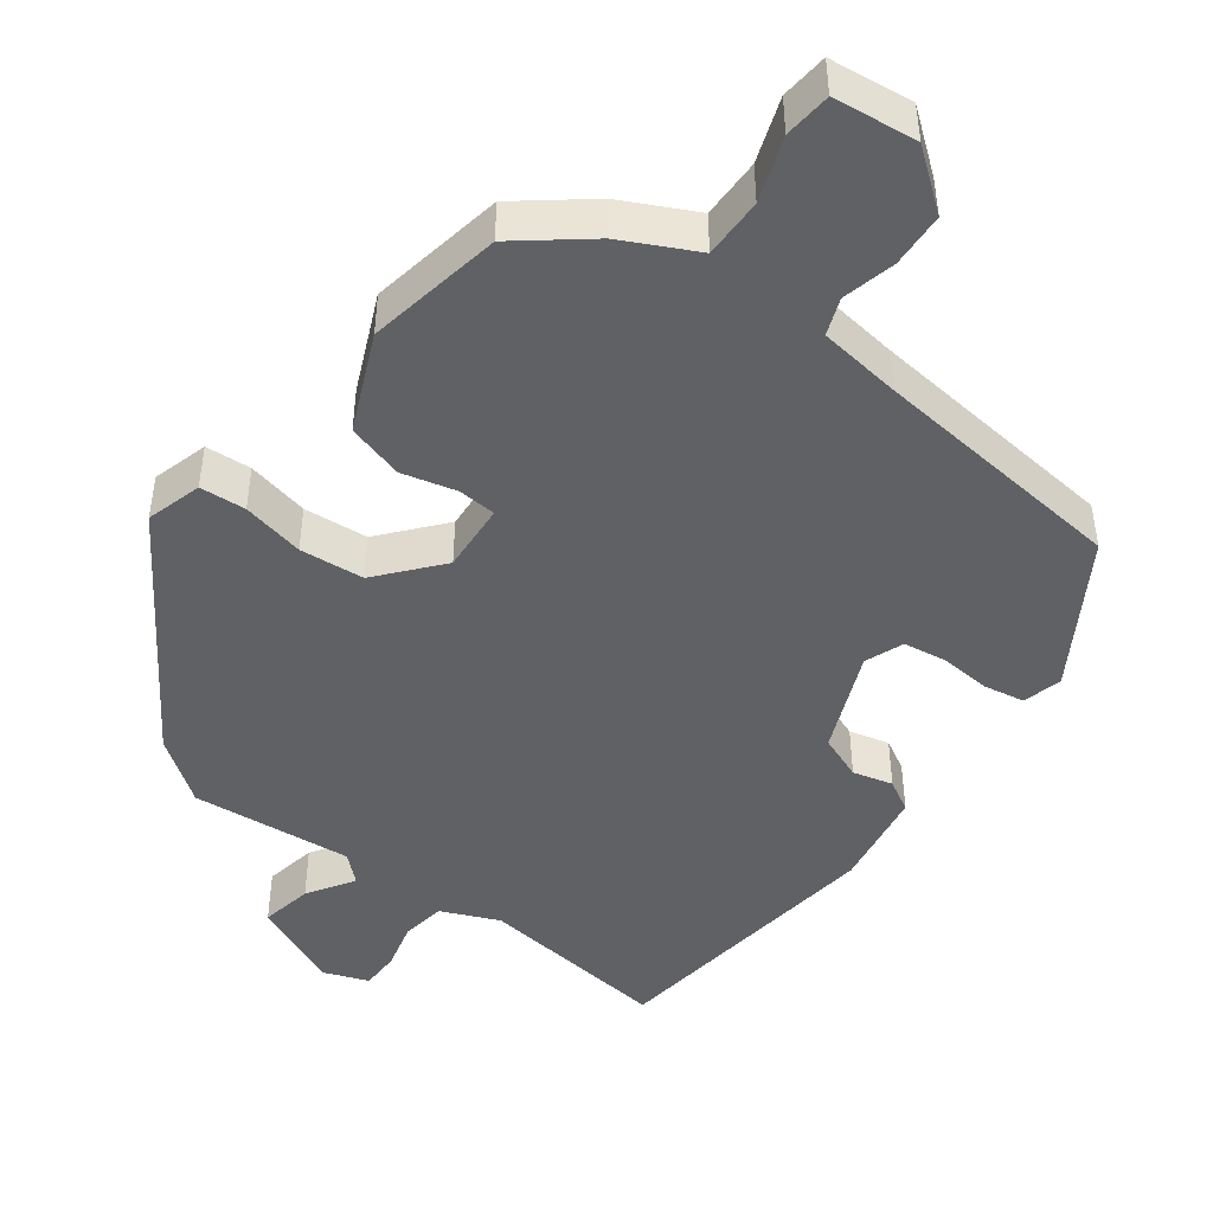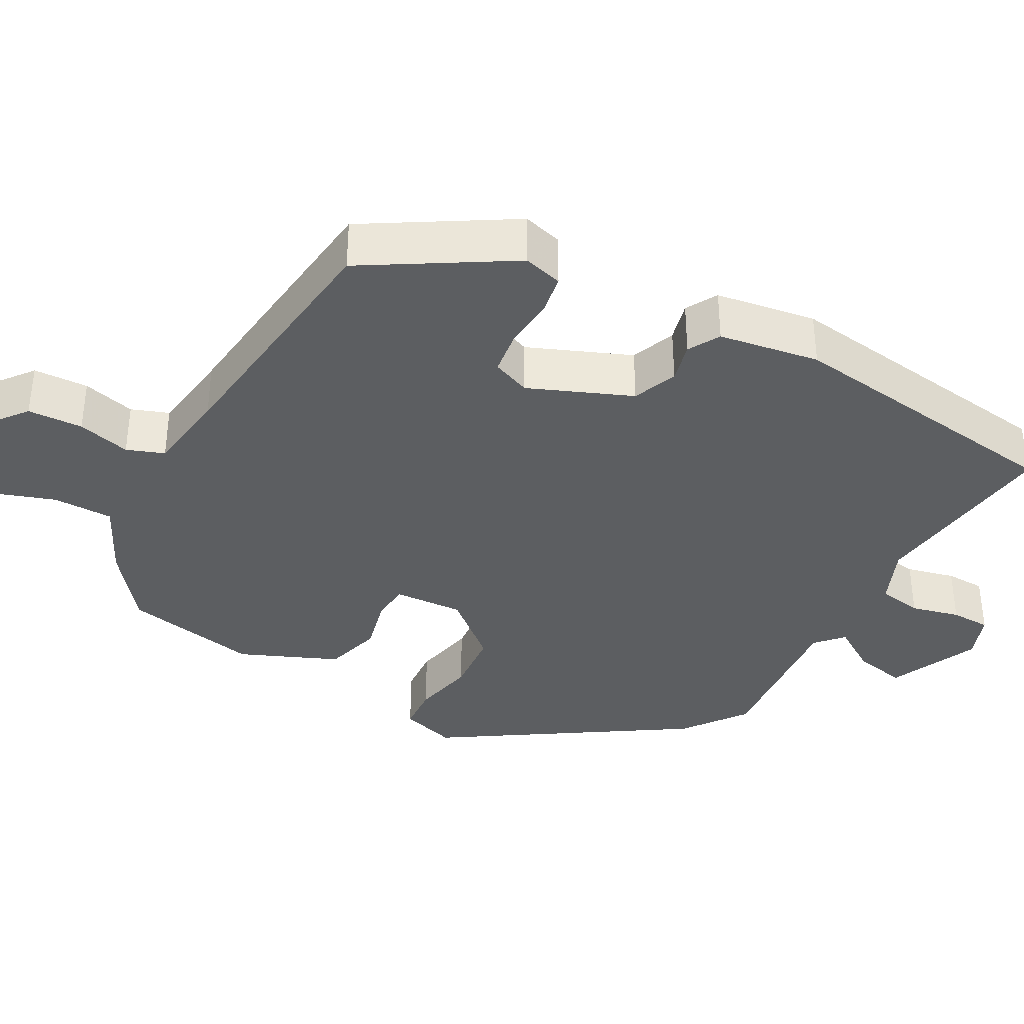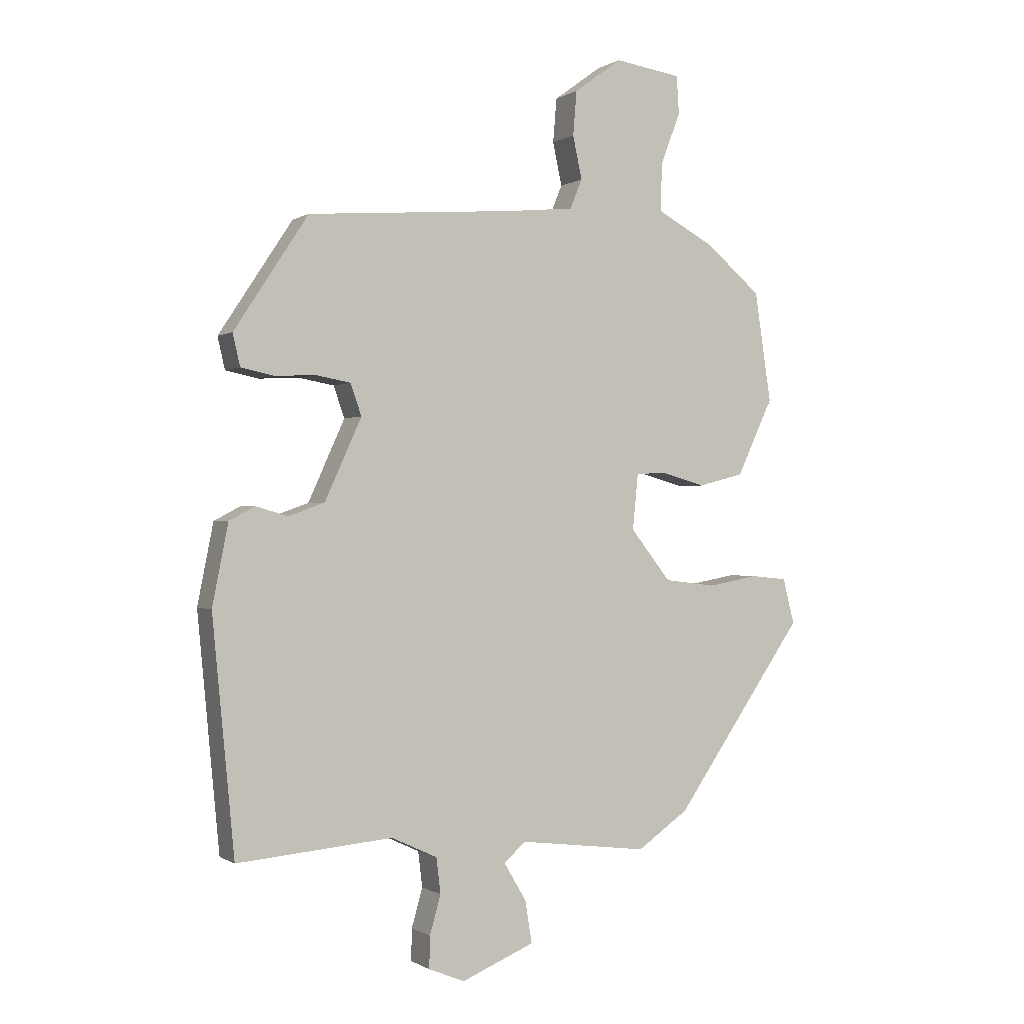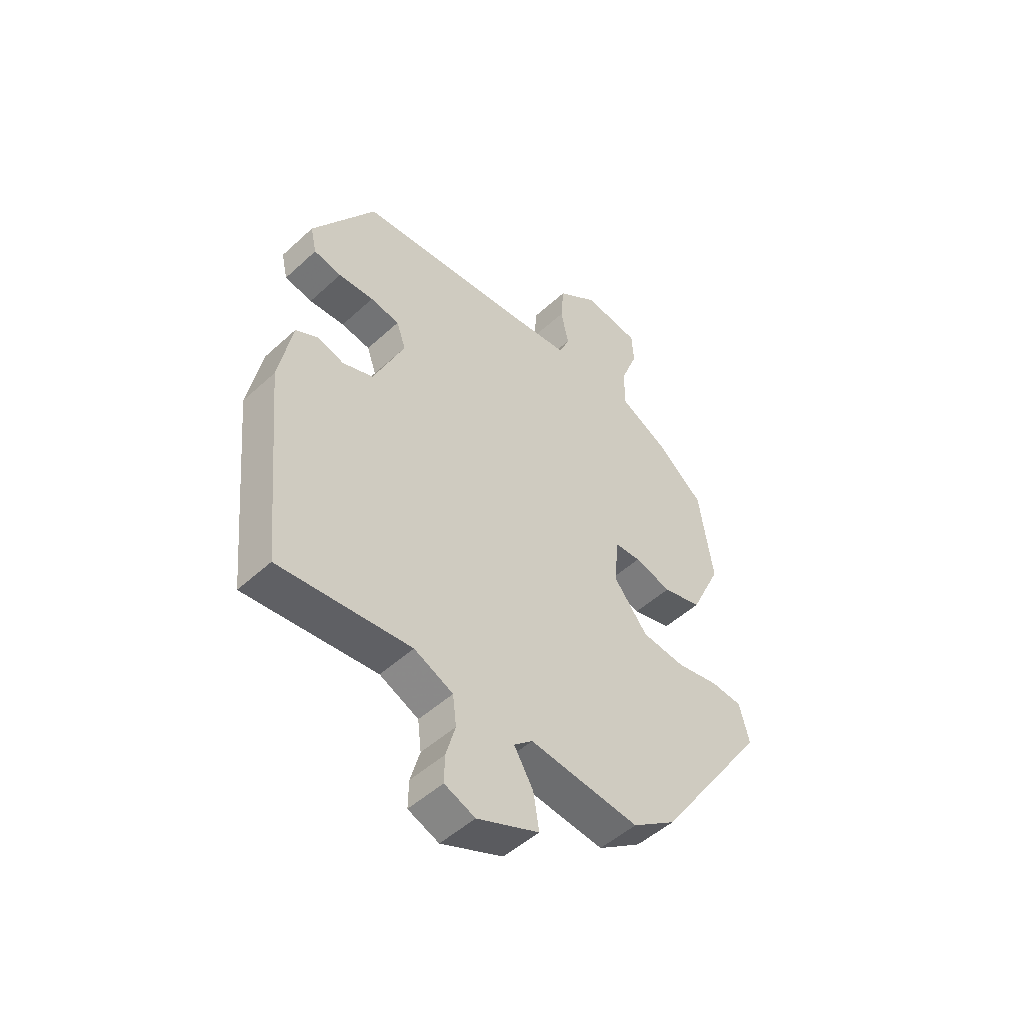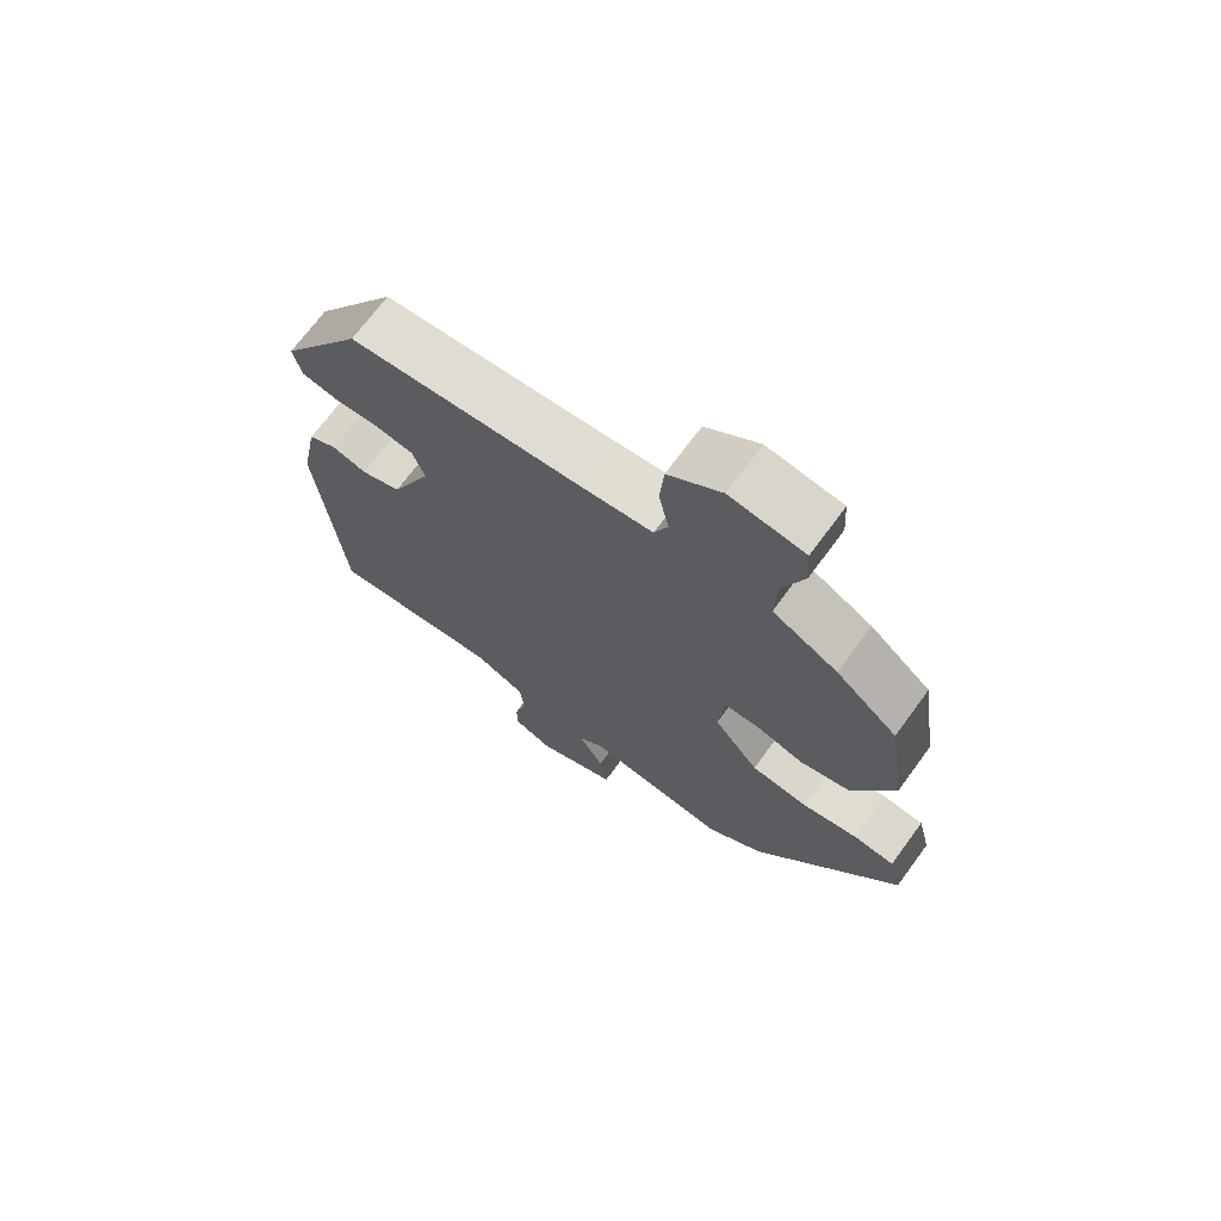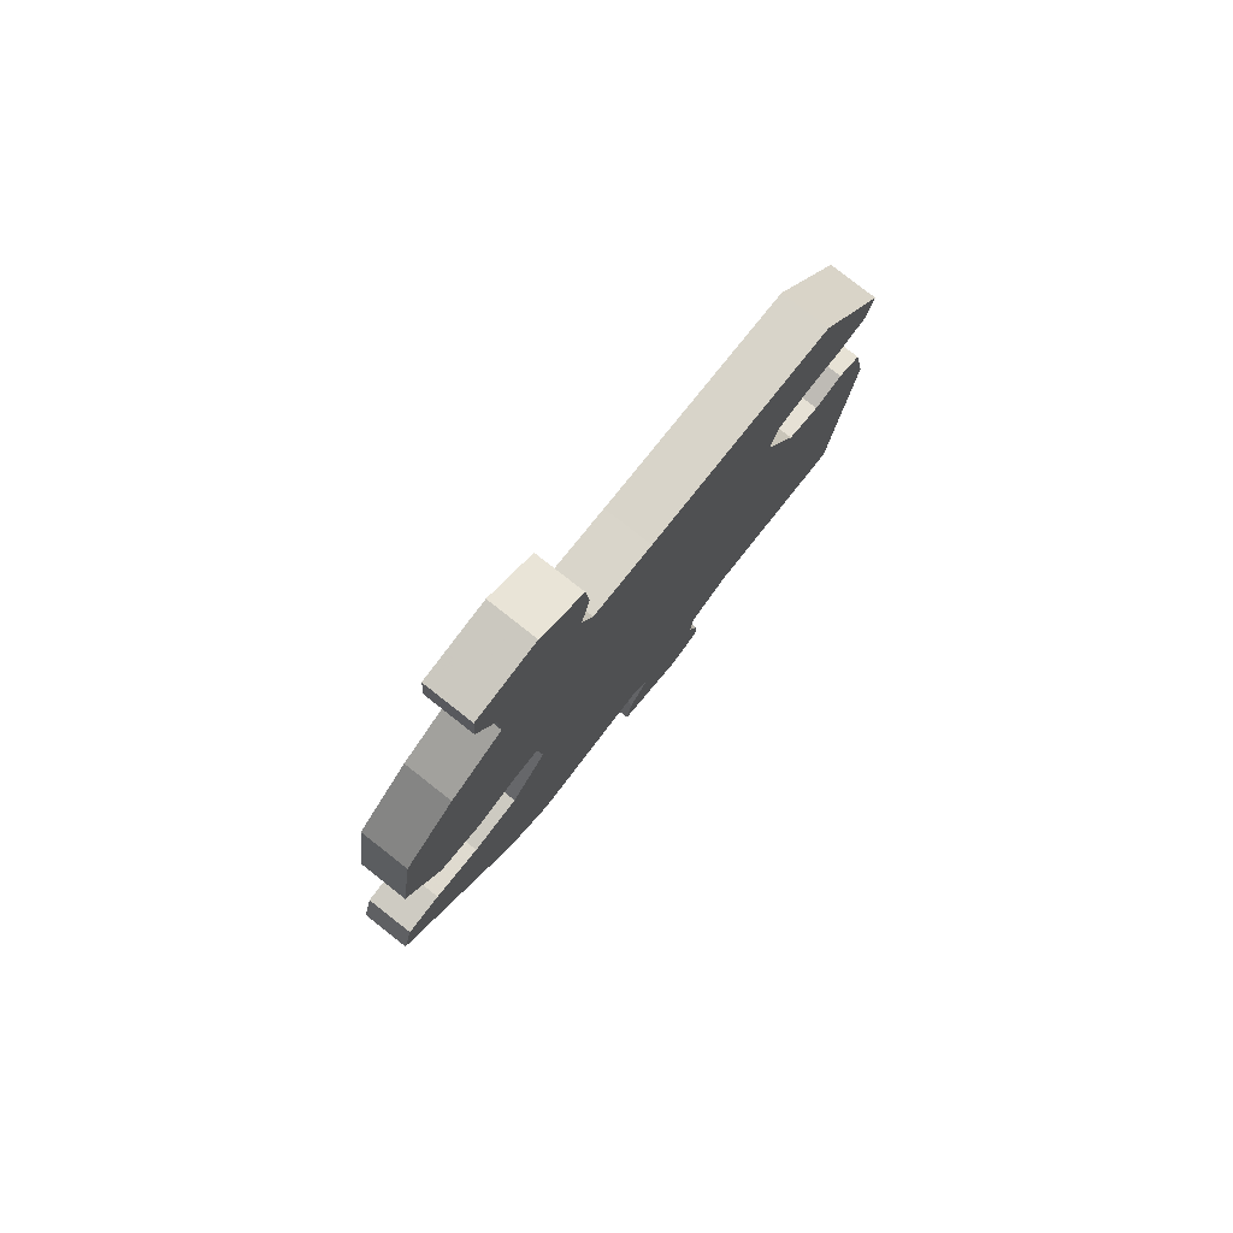
<metadata>
{"format":"obj","ext":"obj","renderer":"f3d","projection":"perspective","resolution":1024,"background":"white","views":[{"elev":-46.1,"azim":-38.4,"up":"+Y"},{"elev":-37.3,"azim":59.1,"up":"+Y"},{"elev":-0.3,"azim":153.7,"up":"+Z"},{"elev":-49.6,"azim":135.3,"up":"+Z"},{"elev":70.2,"azim":-143.7,"up":"+Z"},{"elev":79.5,"azim":-51.9,"up":"+Z"}]}
</metadata>
<code>
v -0.465 0.07 0.377
v -0.375 0.07 0.453
v -0.28 0.07 0.504
v -0.283 0.07 0.583
v -0.315 0.07 0.666
v -0.311 0.07 0.728
v -0.202 0.07 0.744
v -0.124 0.07 0.687
v -0.118 0.07 0.615
v -0.133 0.07 0.545
v -0.113 0.07 0.497
v -0.004 0.07 0.486
v 0.335 0.07 0.46
v 0.456 0.07 0.276
v 0.444 0.07 0.224
v 0.391 0.07 0.213
v 0.323 0.07 0.216
v 0.267 0.07 0.206
v 0.249 0.07 0.155
v 0.309 0.07 0.023
v 0.368 0.07 0.002
v 0.42 0.07 0.017
v 0.462 0.07 -0.005
v 0.488 0.07 -0.136
v 0.452 0.07 -0.515
v 0.198 0.07 -0.493
v 0.123 0.07 -0.528
v 0.116 0.07 -0.586
v 0.134 0.07 -0.649
v 0.135 0.07 -0.701
v 0.076 0.07 -0.725
v -0.043 0.07 -0.676
v -0.032 0.07 -0.607
v 0.005 0.07 -0.545
v -0.031 0.07 -0.514
v -0.242 0.07 -0.54
v -0.326 0.07 -0.482
v -0.539 0.07 -0.177
v -0.52 0.07 -0.103
v -0.46 0.07 -0.097
v -0.378 0.07 -0.112
v -0.294 0.07 -0.102
v -0.228 0.07 -0.019
v -0.237 0.07 0.072
v -0.287 0.07 0.074
v -0.358 0.07 0.054
v -0.433 0.07 0.073
v -0.492 0.07 0.198
v -0.465 0 0.377
v -0.375 0 0.453
v -0.28 0 0.504
v -0.283 0 0.583
v -0.315 0 0.666
v -0.311 0 0.728
v -0.202 0 0.744
v -0.124 0 0.687
v -0.118 0 0.615
v -0.133 0 0.545
v -0.113 0 0.497
v -0.004 0 0.486
v 0.335 0 0.46
v 0.456 0 0.276
v 0.444 0 0.224
v 0.391 0 0.213
v 0.323 0 0.216
v 0.267 0 0.206
v 0.249 0 0.155
v 0.309 0 0.023
v 0.368 0 0.002
v 0.42 0 0.017
v 0.462 0 -0.005
v 0.488 0 -0.136
v 0.452 0 -0.515
v 0.198 0 -0.493
v 0.123 0 -0.528
v 0.116 0 -0.586
v 0.134 0 -0.649
v 0.135 0 -0.701
v 0.076 0 -0.725
v -0.043 0 -0.676
v -0.032 0 -0.607
v 0.005 0 -0.545
v -0.031 0 -0.514
v -0.242 0 -0.54
v -0.326 0 -0.482
v -0.539 0 -0.177
v -0.52 0 -0.103
v -0.46 0 -0.097
v -0.378 0 -0.112
v -0.294 0 -0.102
v -0.228 0 -0.019
v -0.237 0 0.072
v -0.287 0 0.074
v -0.358 0 0.054
v -0.433 0 0.073
v -0.492 0 0.198
f 1 2 3
f 48 1 3
f 47 48 3
f 46 47 3
f 45 46 3
f 44 45 3
f 39 40 41
f 38 39 41
f 37 38 41
f 36 37 41
f 35 36 41
f 34 35 41 42
f 32 33 34
f 31 32 34
f 30 31 34
f 29 30 34
f 28 29 34
f 34 42 43
f 28 34 43
f 27 28 43
f 24 25 26
f 23 24 26
f 22 23 26
f 21 22 26
f 27 43 44
f 26 27 44
f 21 26 44
f 20 21 44
f 15 16 17
f 14 15 17
f 13 14 17
f 12 13 17
f 11 12 17 18
f 8 9 10
f 7 8 10
f 6 7 10
f 5 6 10
f 4 5 10
f 4 10 11
f 3 4 11
f 44 3 11
f 20 44 11
f 19 20 11
f 11 18 19
f 51 50 49
f 51 49 96
f 51 96 95
f 51 95 94
f 51 94 93
f 51 93 92
f 89 88 87
f 89 87 86
f 89 86 85
f 89 85 84
f 89 84 83
f 90 89 83 82
f 82 81 80
f 82 80 79
f 82 79 78
f 82 78 77
f 82 77 76
f 91 90 82
f 91 82 76
f 91 76 75
f 74 73 72
f 74 72 71
f 74 71 70
f 74 70 69
f 92 91 75
f 92 75 74
f 92 74 69
f 92 69 68
f 65 64 63
f 65 63 62
f 65 62 61
f 65 61 60
f 66 65 60 59
f 58 57 56
f 58 56 55
f 58 55 54
f 58 54 53
f 58 53 52
f 59 58 52
f 59 52 51
f 59 51 92
f 59 92 68
f 59 68 67
f 67 66 59
f 1 49 50 2
f 2 50 51 3
f 3 51 52 4
f 4 52 53 5
f 5 53 54 6
f 6 54 55 7
f 7 55 56 8
f 8 56 57 9
f 9 57 58 10
f 10 58 59 11
f 11 59 60 12
f 12 60 61 13
f 13 61 62 14
f 14 62 63 15
f 15 63 64 16
f 16 64 65 17
f 17 65 66 18
f 18 66 67 19
f 19 67 68 20
f 20 68 69 21
f 21 69 70 22
f 22 70 71 23
f 23 71 72 24
f 24 72 73 25
f 25 73 74 26
f 26 74 75 27
f 27 75 76 28
f 28 76 77 29
f 29 77 78 30
f 30 78 79 31
f 31 79 80 32
f 32 80 81 33
f 33 81 82 34
f 34 82 83 35
f 35 83 84 36
f 36 84 85 37
f 37 85 86 38
f 38 86 87 39
f 39 87 88 40
f 40 88 89 41
f 41 89 90 42
f 42 90 91 43
f 43 91 92 44
f 44 92 93 45
f 45 93 94 46
f 46 94 95 47
f 47 95 96 48
f 48 96 49 1

</code>
